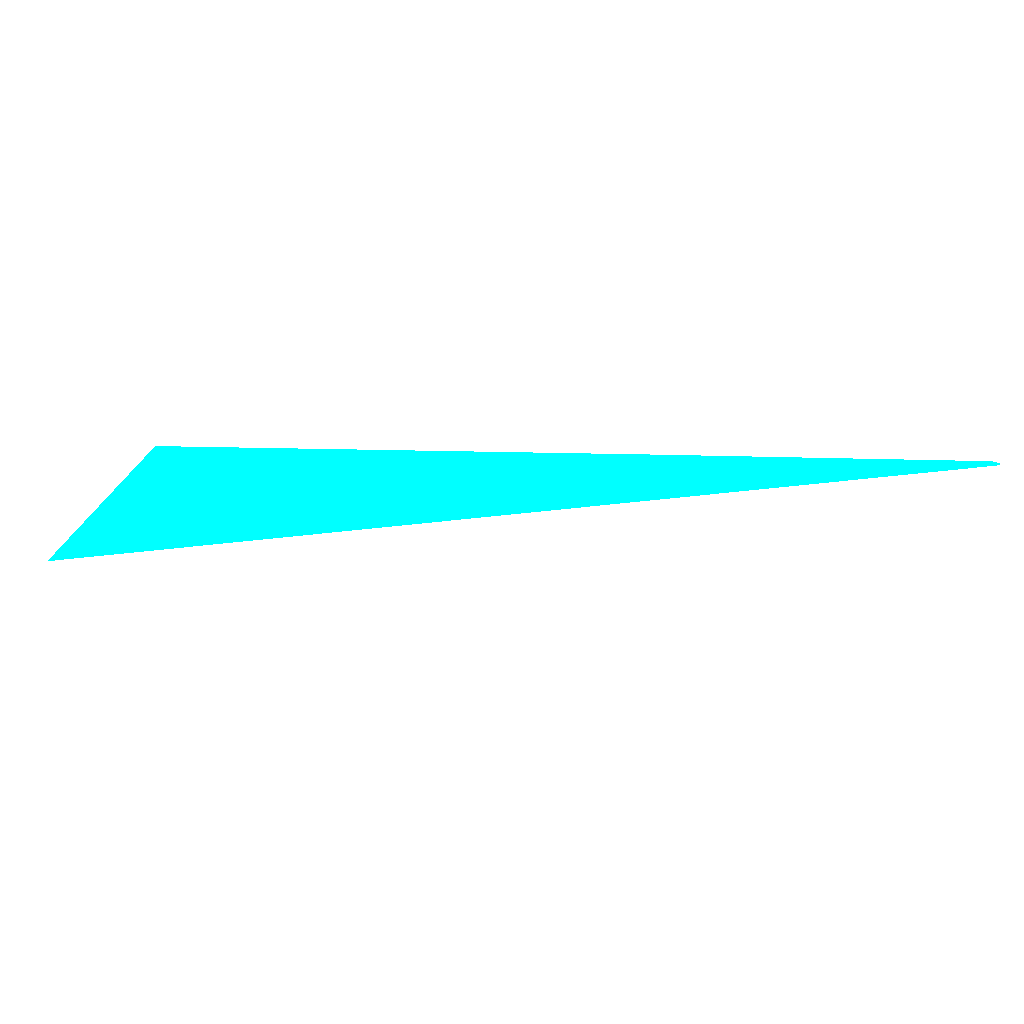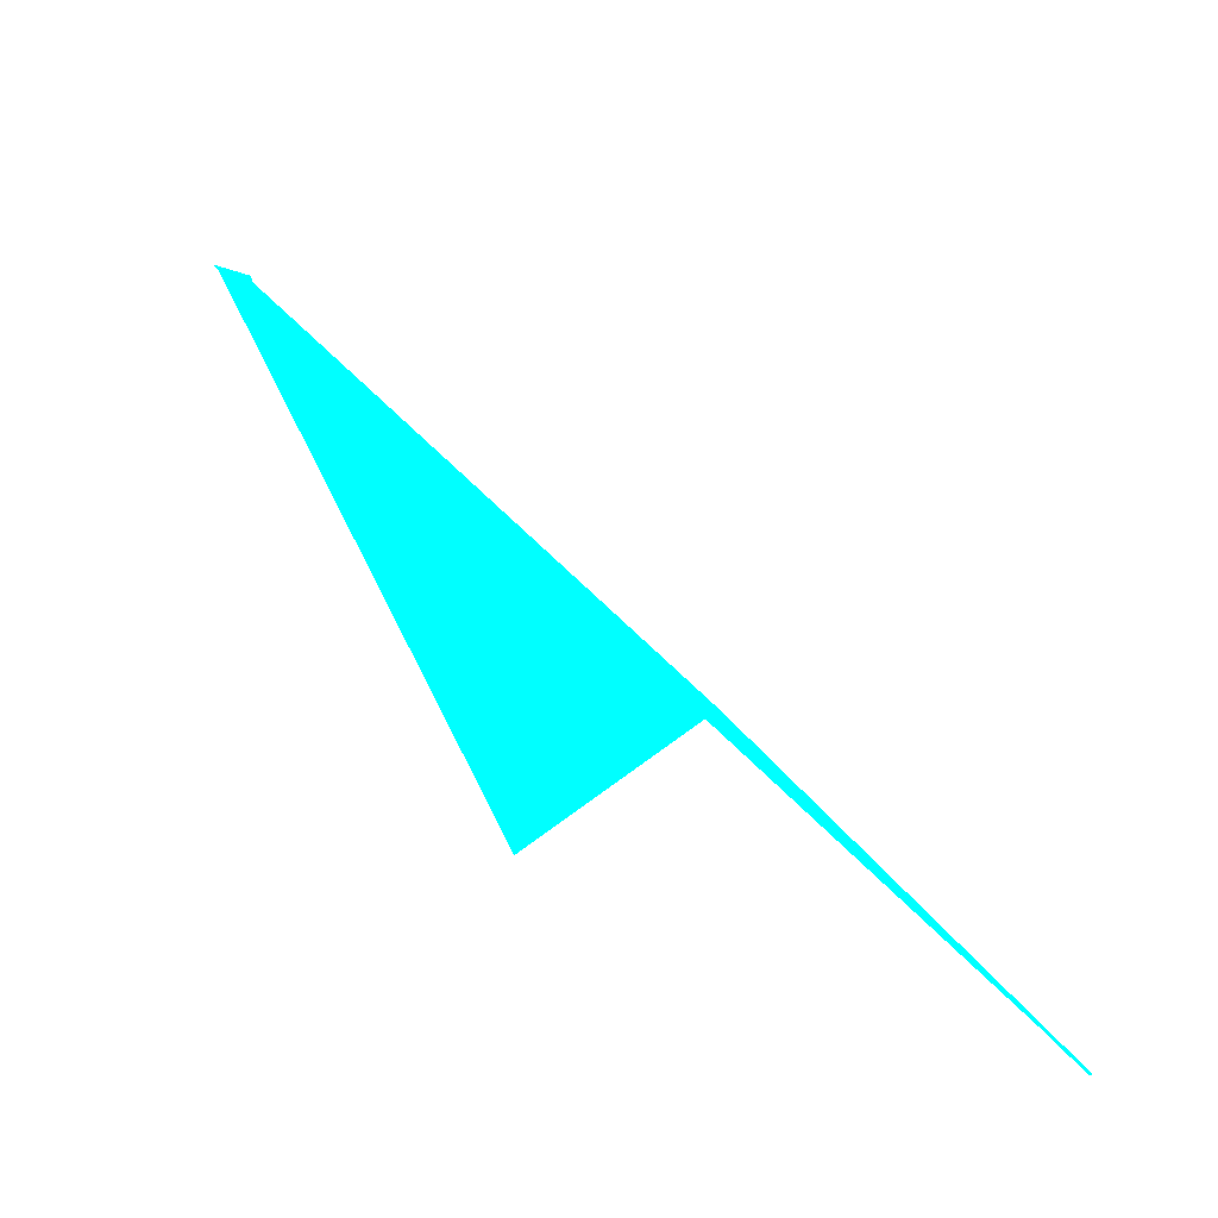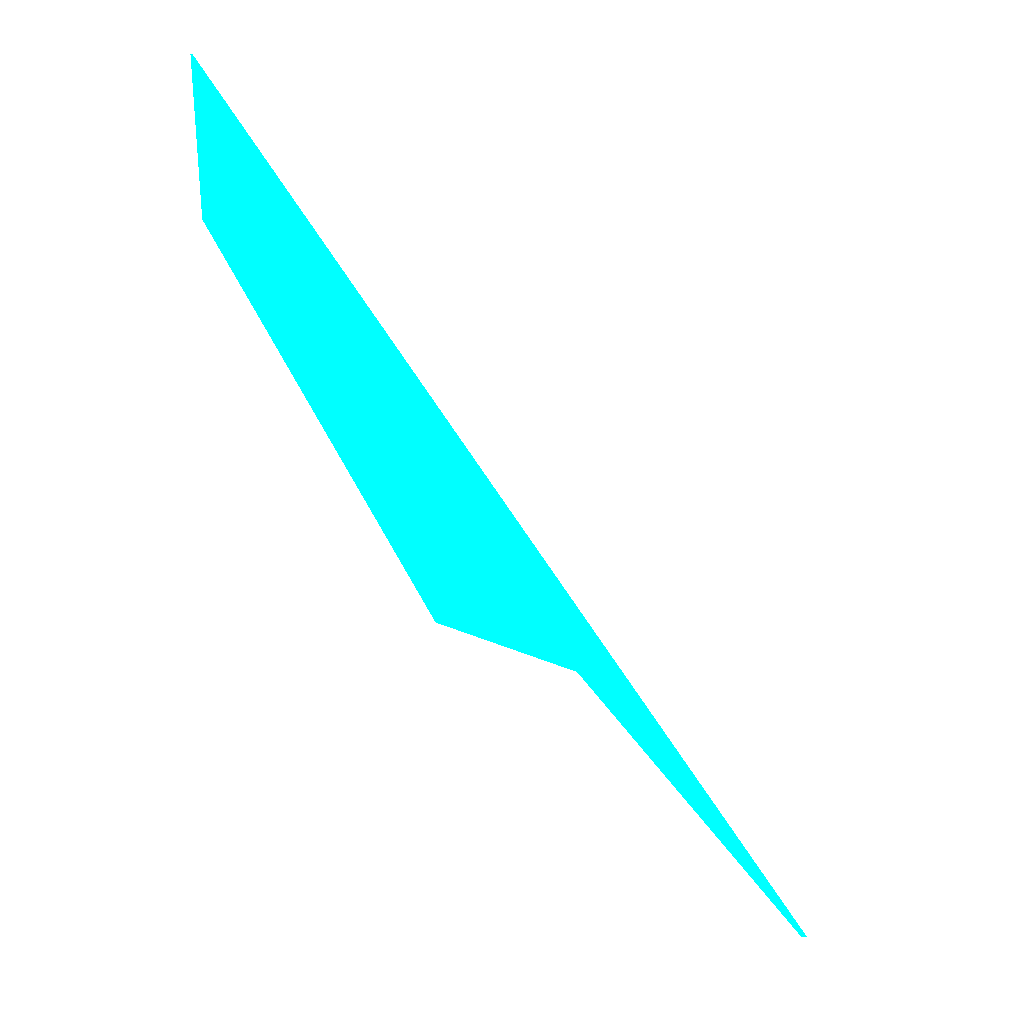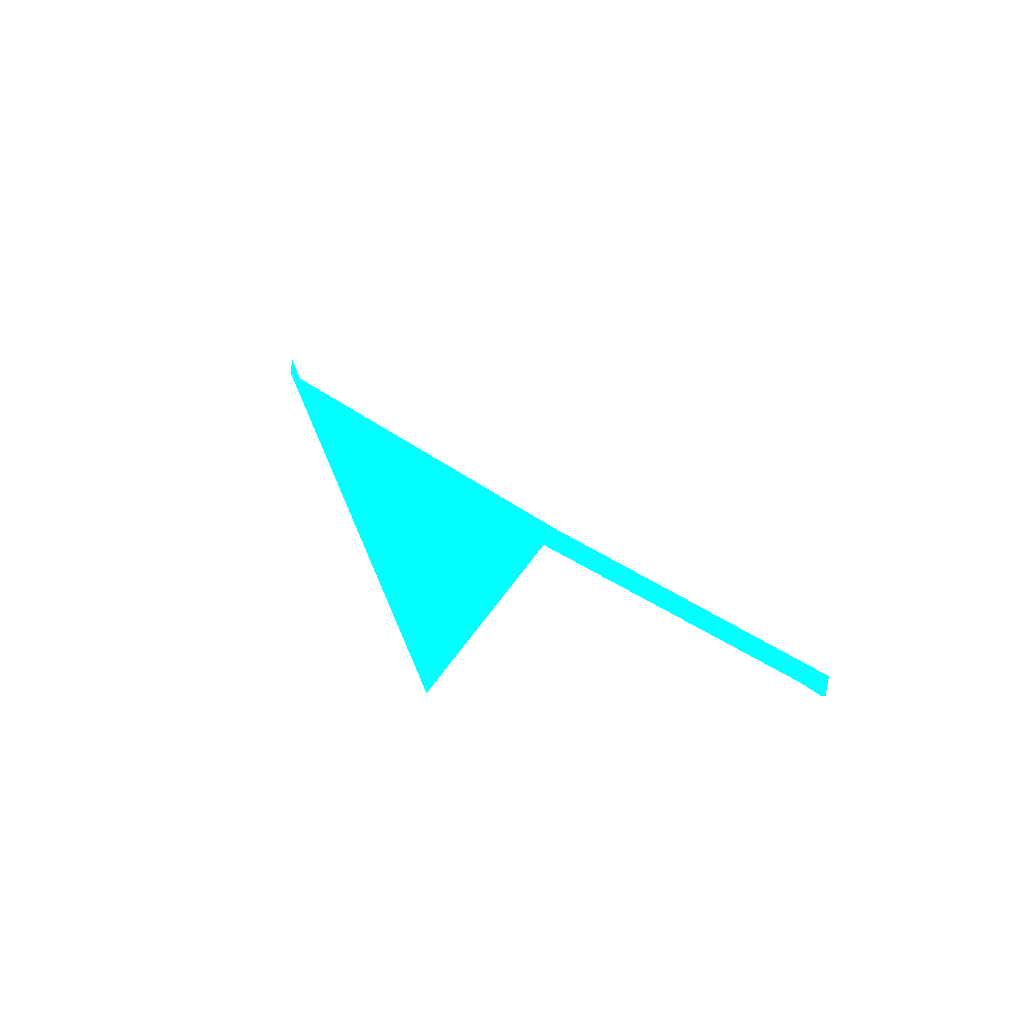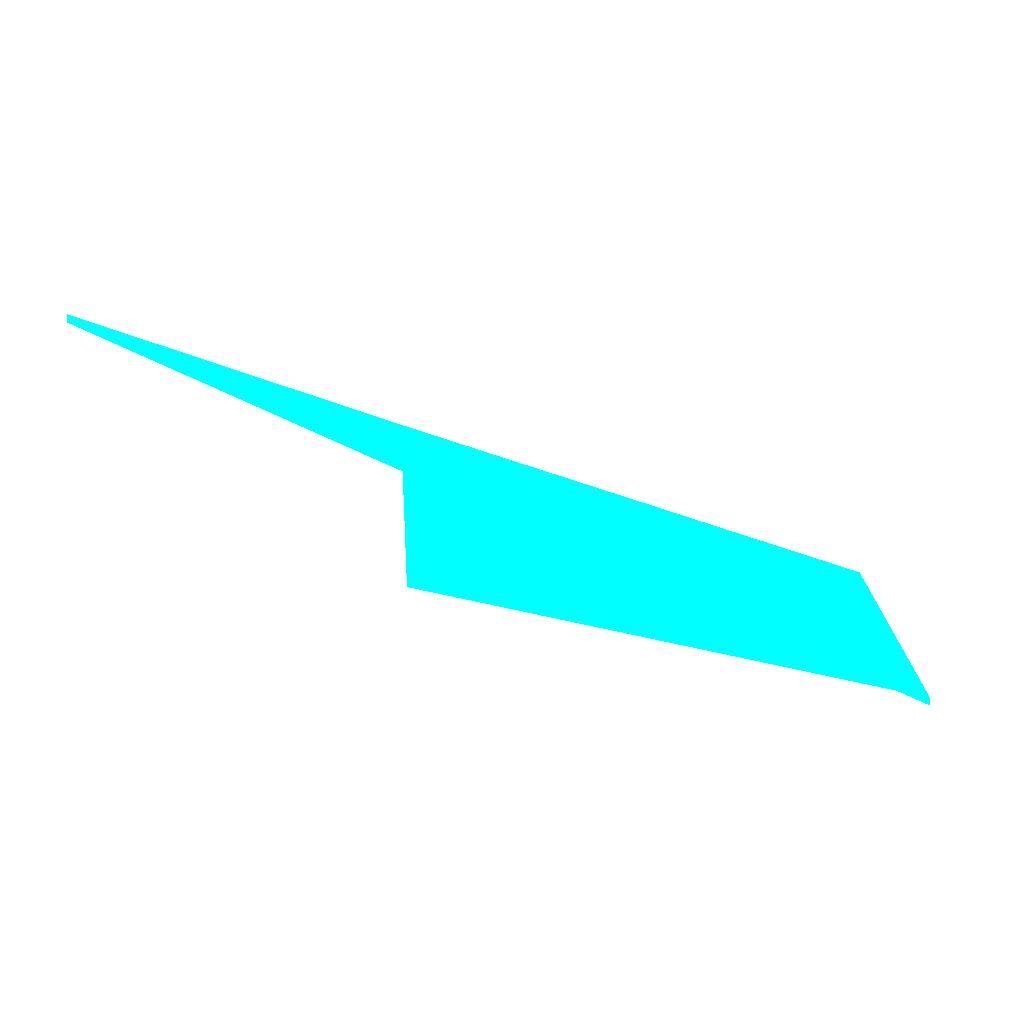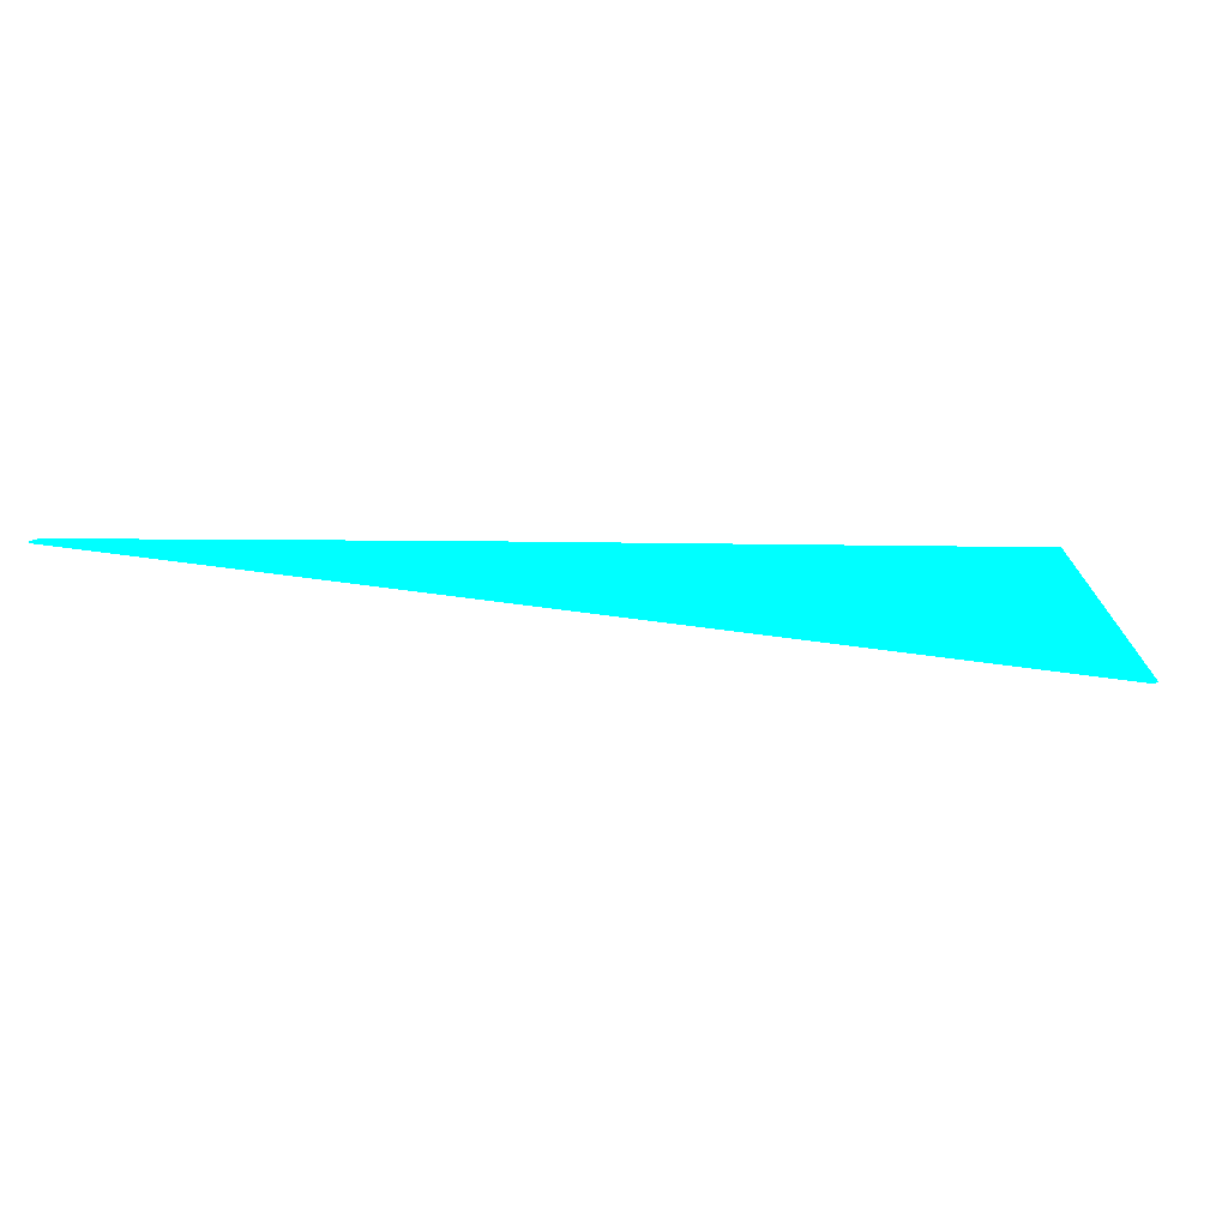
<metadata>
{"format":"obj","ext":"obj","renderer":"f3d","projection":"perspective","resolution":1024,"background":"white","views":[{"elev":12.1,"azim":-31.6,"up":"+Z"},{"elev":8.7,"azim":28.6,"up":"+Y"},{"elev":60.6,"azim":39.5,"up":"+Y"},{"elev":-24.1,"azim":49.7,"up":"+Y"},{"elev":-58.7,"azim":121.4,"up":"+Z"},{"elev":-6.1,"azim":138.7,"up":"+Z"}]}
</metadata>
<code>
o geometry_0
v 6.125e+05 5.855e+06 664 0 1 1
v 6.125e+05 5.855e+06 664 0 1 1
v 6.125e+05 5.855e+06 660.2 0 1 1
v 6.125e+05 5.855e+06 660.3 0 1 1
v 6.125e+05 5.855e+06 664 0 1 1
v 6.125e+05 5.855e+06 664 0 1 1
v 6.125e+05 5.855e+06 664 0 1 1
v 6.125e+05 5.855e+06 663.9 0 1 1
v 6.125e+05 5.855e+06 663.9 0 1 1
f 3 5 4
f 3 6 5
f 9 2 7
f 3 1 6
f 4 9 8
f 8 7 2
f 2 5 1
f 2 1 3
f 2 3 8
f 4 2 9
f 4 5 2
f 1 5 6
f 3 4 8
f 8 9 7

</code>
